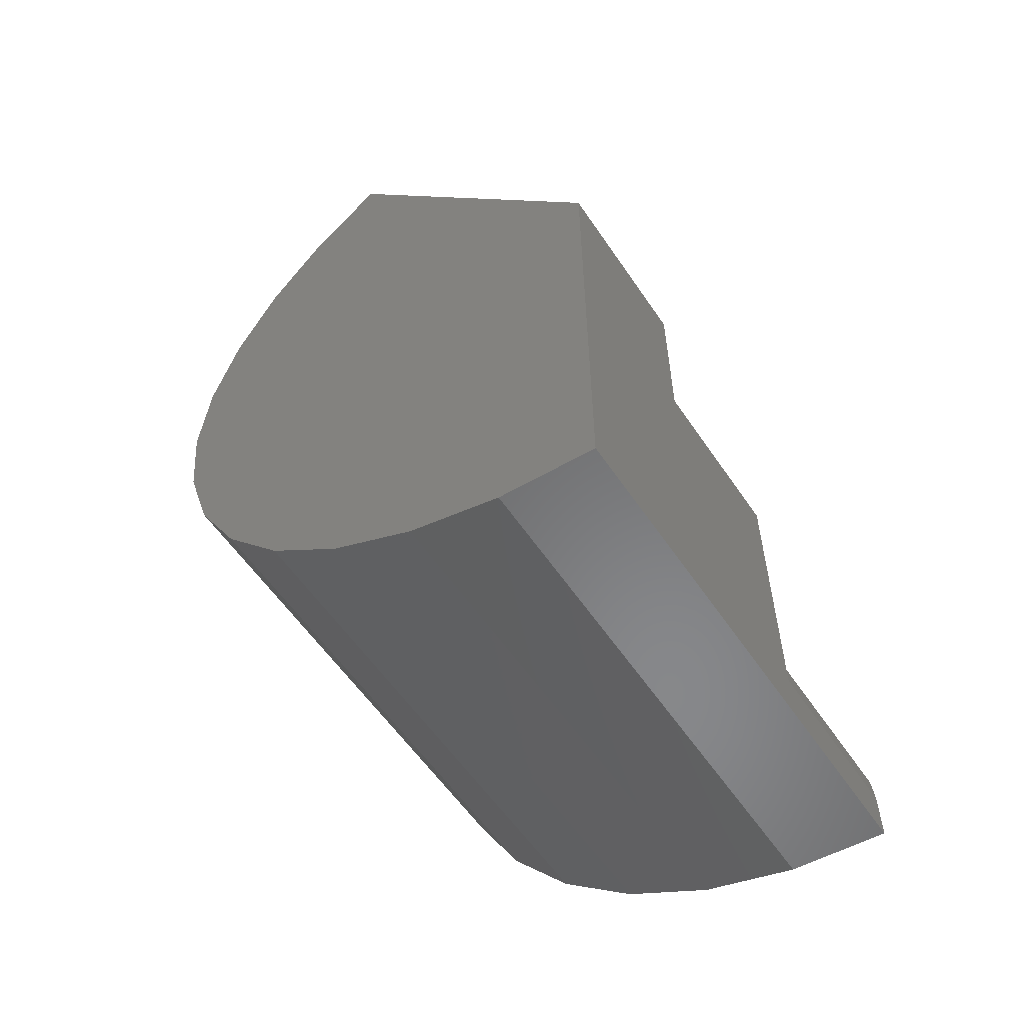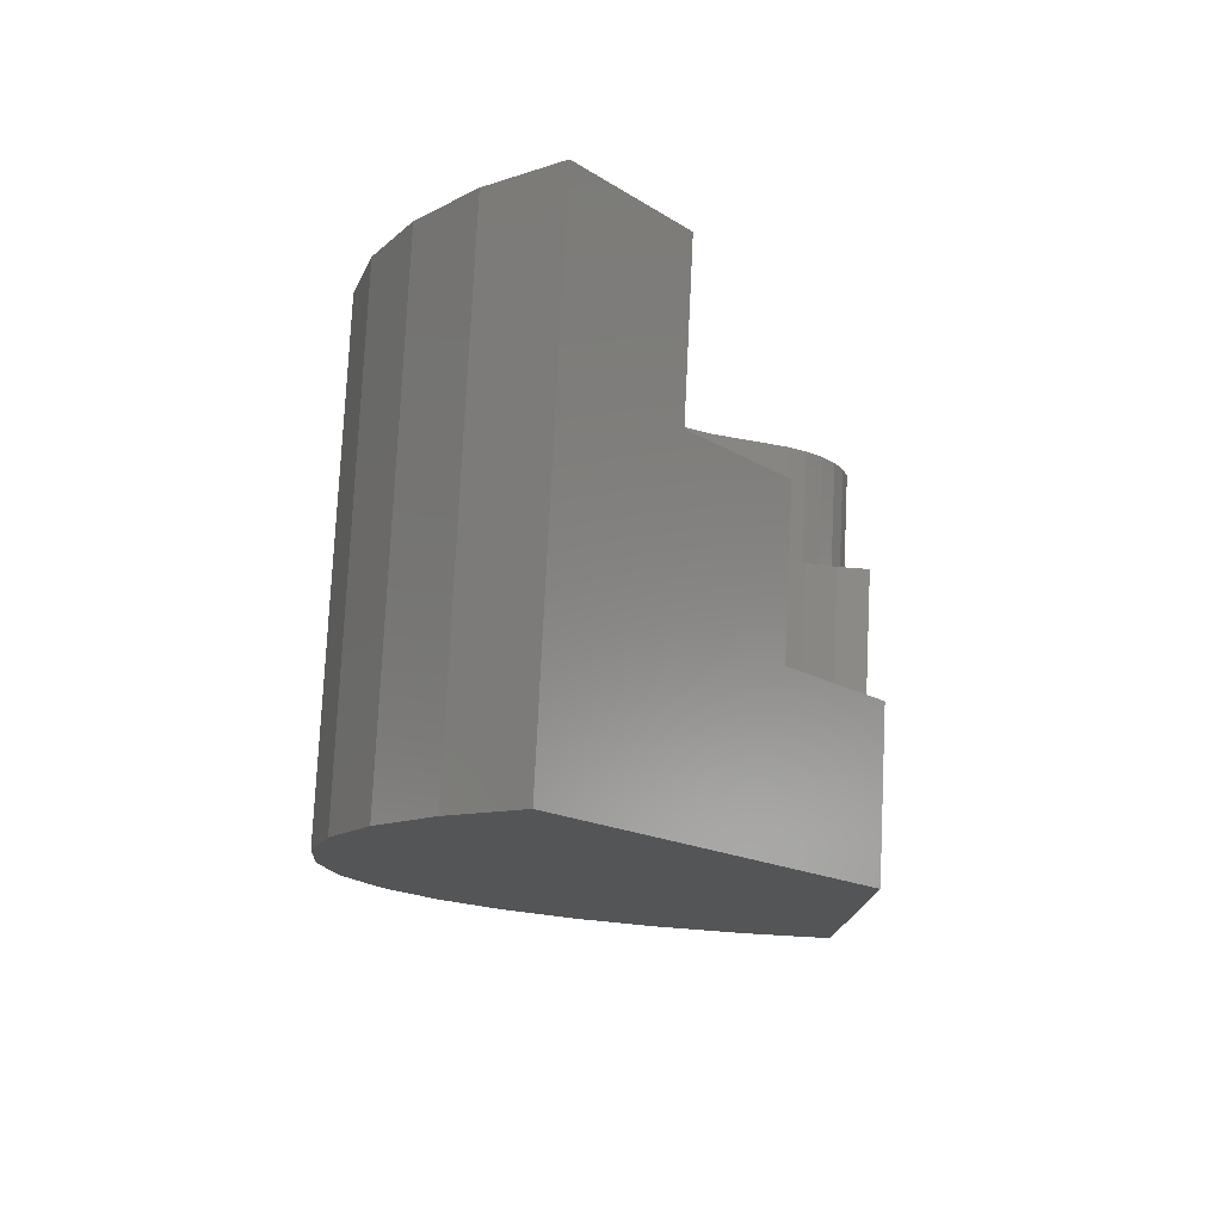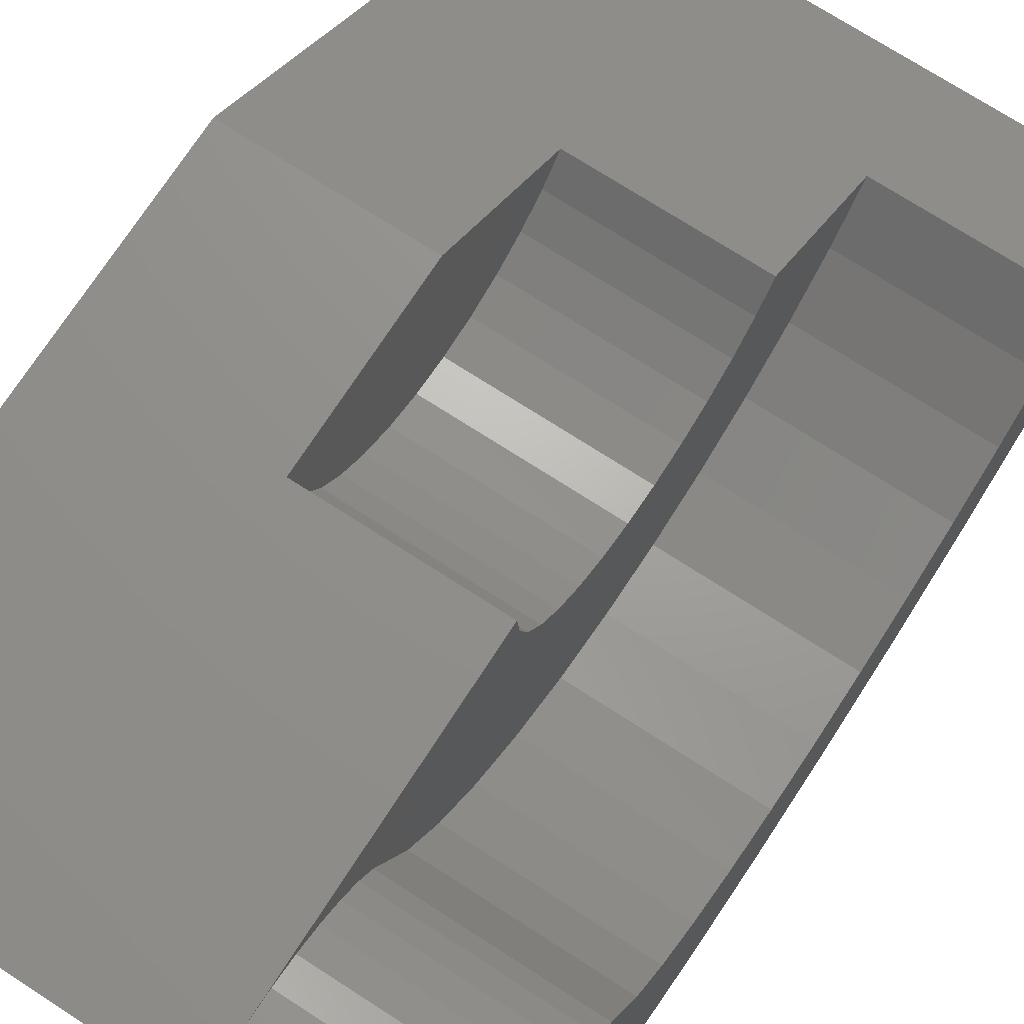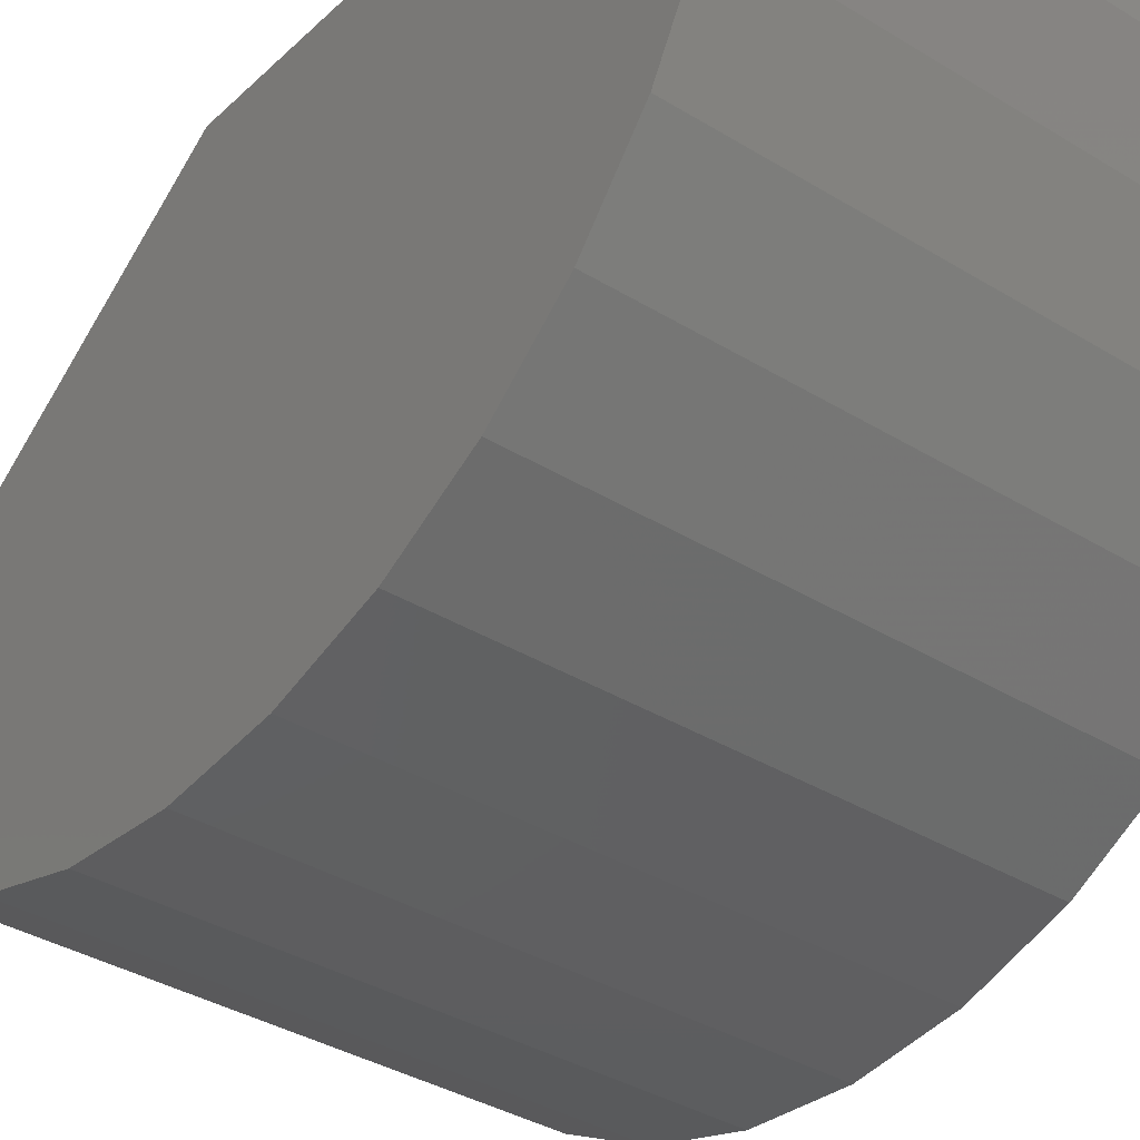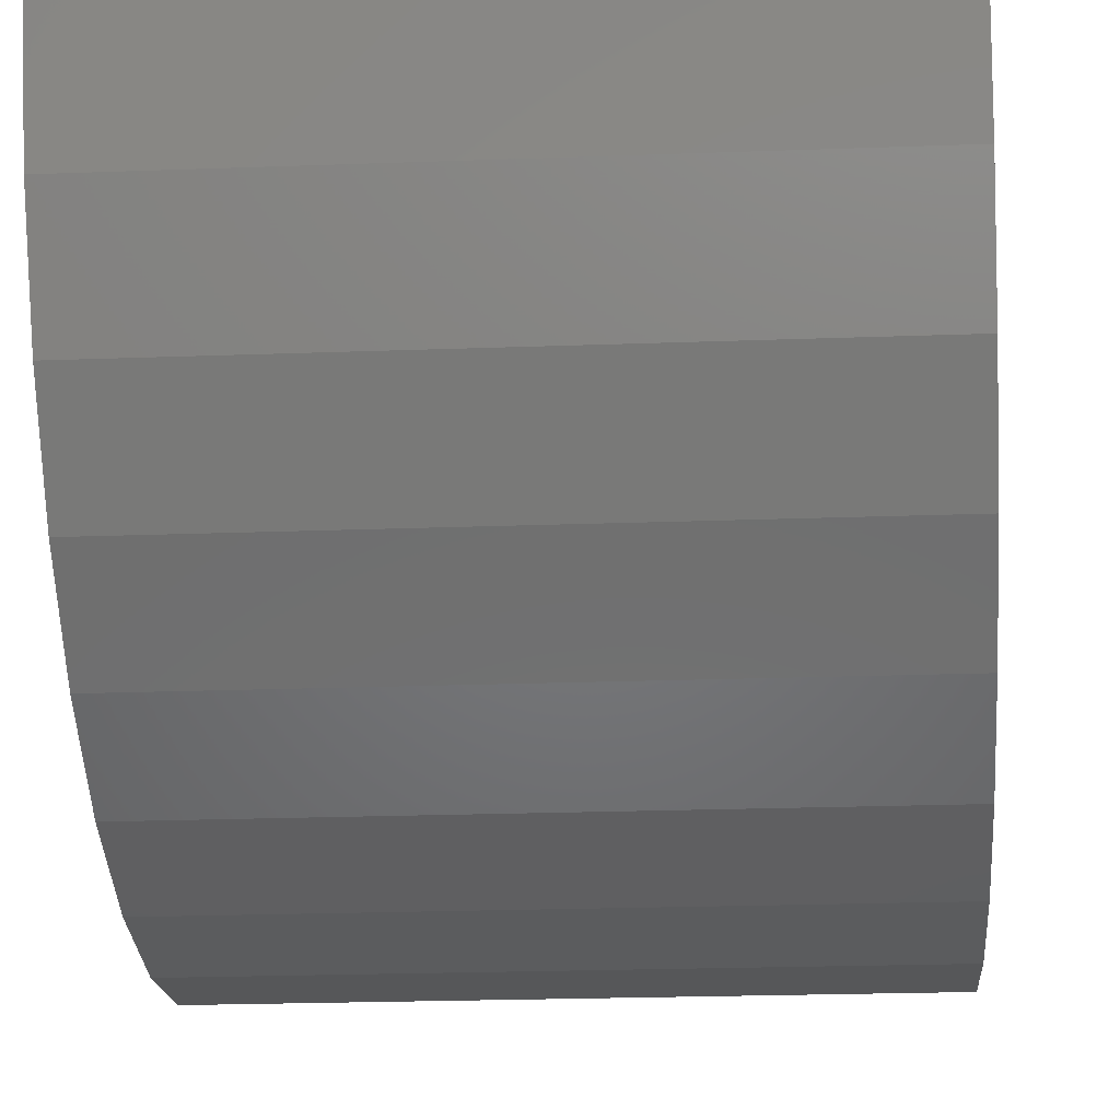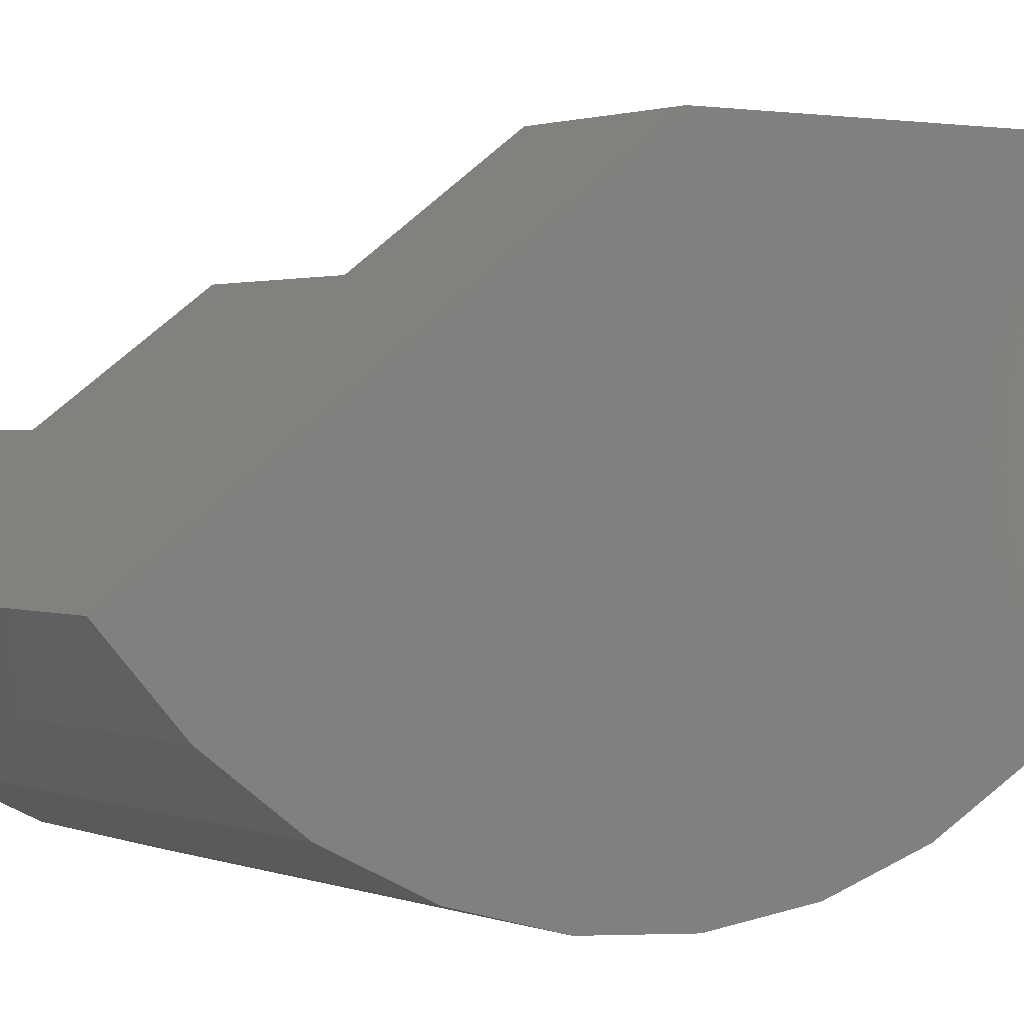
<metadata>
{"format":"stl","ext":"stl","renderer":"f3d","projection":"perspective","resolution":1024,"background":"white","views":[{"elev":-57.8,"azim":123.8,"up":"+Z"},{"elev":77.3,"azim":92.8,"up":"+Z"},{"elev":72.5,"azim":-147.1,"up":"+Y"},{"elev":-35.6,"azim":140.8,"up":"+Y"},{"elev":-21.0,"azim":-176.1,"up":"+Y"},{"elev":1.4,"azim":54.9,"up":"+Y"}]}
</metadata>
<code>
# stl→obj: 98 verts, 192 faces
v -0.2526 -0.2467 0.6955
v -0.4974 -0.2526 0.7439
v -0.2526 -0.2526 0.7439
v -0.4974 -0.249 0.7925
v -0.2526 -0.249 0.7925
v -0.4974 -0.2362 0.8396
v -0.2526 -0.2362 0.8396
v -0.4974 -0.2146 0.8833
v -0.2526 -0.2146 0.8833
v -0.4974 -0.185 0.922
v -0.2526 -0.185 0.922
v -0.4974 -0.1485 0.9544
v -0.2526 -0.1485 0.9544
v -0.4974 -0.2467 0.6955
v -0.2526 -0.2316 0.6491
v -0.4974 -0.2316 0.6491
v -0.2526 -0.2079 0.6065
v -0.4974 -0.2079 0.6065
v -0.2526 -0.1765 0.5692
v -0.4974 -0.1765 0.5692
v -0.2526 -0.1384 0.5387
v -0.4974 -0.1384 0.5387
v -0.2526 -0.09527 0.516
v -0.4974 -0.09527 0.516
v -0.2526 -0.04854 0.5021
v -0.4974 -0.04854 0.5021
v -0.2526 5.522e-17 0.4974
v -0.4974 2.805e-17 0.4974
v 4.592e-17 8.327e-17 0.75
v 0 8.327e-17 -4.592e-17
v -0.2526 5.522e-17 0.75
v -0.4974 4.327e-17 0.07383
v -0.75 0 0
v -0.75 5.019e-34 0.07383
v -0.75 -0.03041 0.1829
v -0.75 -0.5239 0.2133
v -0.75 -0.05302 0.2137
v -0.75 -0.7323 0.5882
v -0.75 -0.4677 0.5808
v -0.75 -0.4288 0.4979
v -0.75 -0.6172 0.324
v -0.75 -0.6876 0.4505
v -0.75 -0.3092 0.3604
v -0.75 -0.2326 0.3104
v -0.75 -0.1481 0.2752
v -0.75 -0.1129 0.2606
v -0.75 -0.08081 0.2398
v -0.75 -0.1441 0.01397
v -0.75 -0.2828 0.05537
v -0.75 -0.003453 0.1118
v -0.75 -0.411 0.1226
v -0.75 -0.0137 0.1486
v -0.75 -0.3753 0.4237
v -0.75 -0.4908 0.6693
v -0.75 -0.7498 0.7319
v -0.75 -0.4973 0.7606
v -0.75 -0.4869 0.8515
v -0.75 -0.7393 0.8763
v -0.75 -0.4601 0.939
v -0.75 -0.7013 1.016
v -0.75 -0.4177 1.02
v -0.75 -0.3611 1.092
v -0.75 -0.6371 1.146
v -0.75 -0.2923 1.152
v -0.75 -0.5492 1.261
v -0.75 -0.4408 1.357
v -0.4974 -0.4908 0.6693
v -0.4974 -0.4973 0.7606
v -0.4974 -0.4869 0.8515
v -0.4974 -0.4601 0.939
v -0.4974 -0.4177 1.02
v -0.4974 -0.3611 1.092
v -0.4974 -0.2923 1.152
v -0.4974 -0.4677 0.5808
v -0.4974 -0.4288 0.4979
v -0.4974 -0.3753 0.4237
v -0.4974 -0.3092 0.3604
v -0.4974 -0.2326 0.3104
v -0.4974 -0.1481 0.2752
v -0.4974 -0.003453 0.1118
v -0.4974 -0.0137 0.1486
v -0.4974 -0.03041 0.1829
v -0.4974 -0.05302 0.2137
v -0.4974 -0.08081 0.2398
v -0.4974 -0.1129 0.2606
v 0 -0.4408 1.357
v 8.208e-17 -0.7393 0.8763
v 8.324e-17 -0.7498 0.7319
v 8.131e-17 -0.7323 0.5882
v 7.634e-17 -0.6876 0.4505
v 6.853e-17 -0.6172 0.324
v 5.816e-17 -0.5239 0.2133
v 4.563e-17 -0.411 0.1226
v 3.14e-17 -0.2828 0.05537
v 1.6e-17 -0.1441 0.01397
v 6.097e-17 -0.5492 1.261
v 7.073e-17 -0.6371 1.146
v 7.786e-17 -0.7013 1.016
f 1 2 3
f 3 2 4
f 3 4 5
f 5 4 6
f 5 6 7
f 7 6 8
f 7 8 9
f 9 8 10
f 9 10 11
f 11 10 12
f 11 12 13
f 2 1 14
f 14 1 15
f 14 15 16
f 16 15 17
f 16 17 18
f 18 17 19
f 18 19 20
f 20 19 21
f 20 21 22
f 22 21 23
f 22 23 24
f 24 23 25
f 24 25 26
f 26 25 27
f 26 27 28
f 29 30 31
f 31 30 27
f 30 32 27
f 27 32 28
f 33 34 30
f 30 34 32
f 35 36 37
f 38 39 40
f 41 42 43
f 41 43 44
f 41 44 45
f 41 45 46
f 41 46 47
f 41 47 37
f 41 37 36
f 33 48 34
f 34 48 49
f 34 49 50
f 50 49 51
f 50 51 52
f 52 51 36
f 52 36 35
f 38 40 42
f 42 40 53
f 42 53 43
f 39 38 54
f 54 38 55
f 54 55 56
f 56 55 57
f 57 55 58
f 57 58 59
f 59 58 60
f 59 60 61
f 61 60 62
f 62 60 63
f 62 63 64
f 65 66 63
f 63 66 64
f 67 56 68
f 68 56 57
f 68 57 69
f 69 57 59
f 69 59 70
f 70 59 61
f 70 61 71
f 71 61 62
f 71 62 72
f 72 62 64
f 72 64 73
f 56 67 54
f 54 67 74
f 54 74 39
f 39 74 75
f 39 75 40
f 40 75 76
f 40 76 53
f 53 76 77
f 53 77 43
f 43 77 78
f 43 78 44
f 44 78 79
f 44 79 45
f 22 24 74
f 8 70 10
f 12 10 70
f 12 70 71
f 12 71 72
f 12 72 73
f 28 32 80
f 28 80 81
f 28 81 82
f 28 82 83
f 28 83 84
f 28 84 85
f 28 85 79
f 28 79 78
f 28 78 77
f 28 77 76
f 28 76 75
f 75 74 24
f 75 24 26
f 75 26 28
f 67 18 74
f 74 18 20
f 74 20 22
f 68 14 67
f 67 14 16
f 67 16 18
f 69 4 68
f 68 4 2
f 68 2 14
f 70 8 69
f 69 8 6
f 69 6 4
f 29 86 87
f 29 87 88
f 29 88 89
f 29 89 90
f 29 90 91
f 29 91 92
f 29 92 93
f 29 93 94
f 29 94 95
f 29 95 30
f 86 96 97
f 86 97 98
f 86 98 87
f 45 79 46
f 46 79 85
f 46 85 47
f 47 85 84
f 47 84 37
f 37 84 83
f 37 83 35
f 35 83 82
f 35 82 52
f 52 82 81
f 52 81 50
f 50 81 80
f 50 80 34
f 34 80 32
f 29 31 86
f 86 31 13
f 86 13 73
f 73 13 12
f 66 86 64
f 64 86 73
f 31 27 25
f 31 25 23
f 31 23 21
f 31 21 19
f 31 19 17
f 31 17 15
f 31 15 1
f 31 1 3
f 31 3 5
f 31 5 7
f 31 7 9
f 31 9 11
f 31 11 13
f 86 66 96
f 96 66 65
f 96 65 97
f 97 65 63
f 97 63 98
f 98 63 60
f 98 60 87
f 87 60 58
f 87 58 88
f 88 58 55
f 88 55 89
f 89 55 38
f 89 38 90
f 90 38 42
f 90 42 91
f 91 42 41
f 91 41 92
f 92 41 36
f 92 36 93
f 93 36 51
f 93 51 94
f 94 51 49
f 94 49 95
f 95 49 48
f 95 48 30
f 30 48 33

</code>
